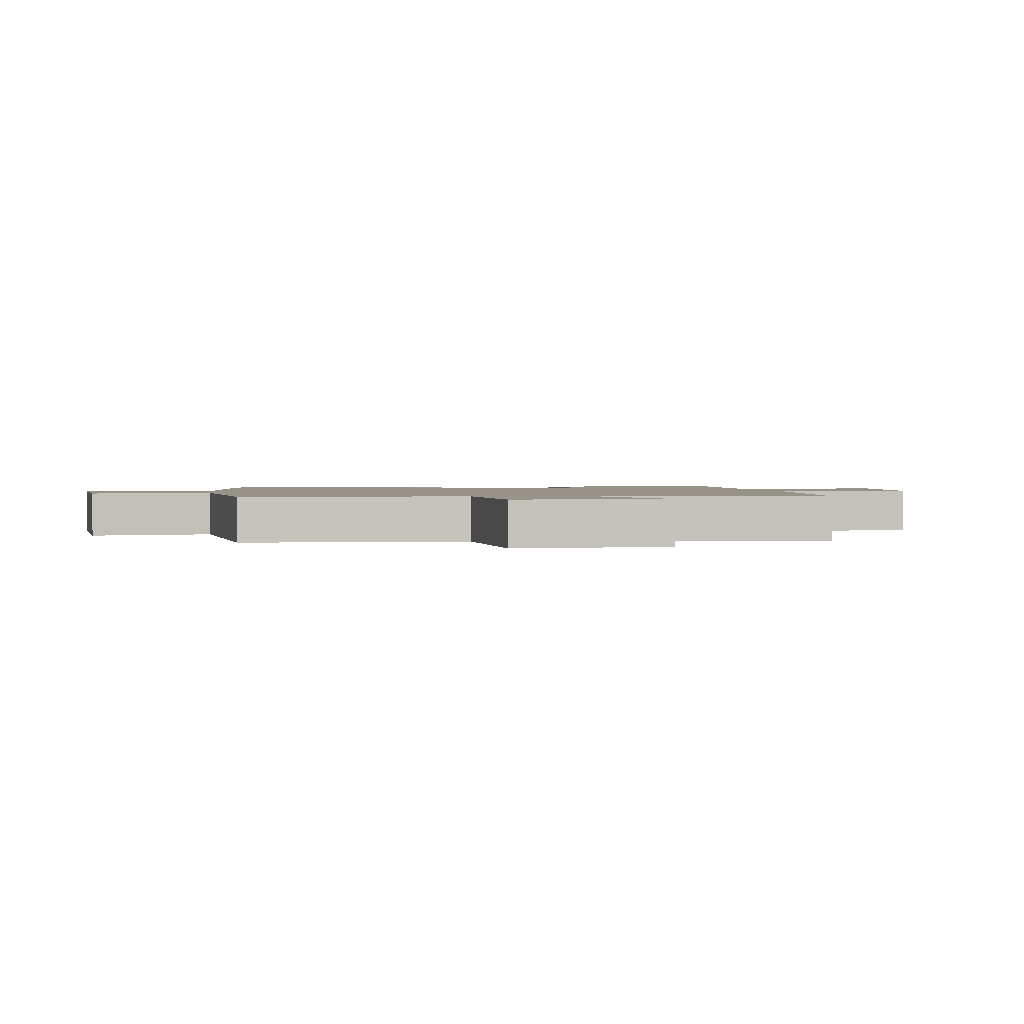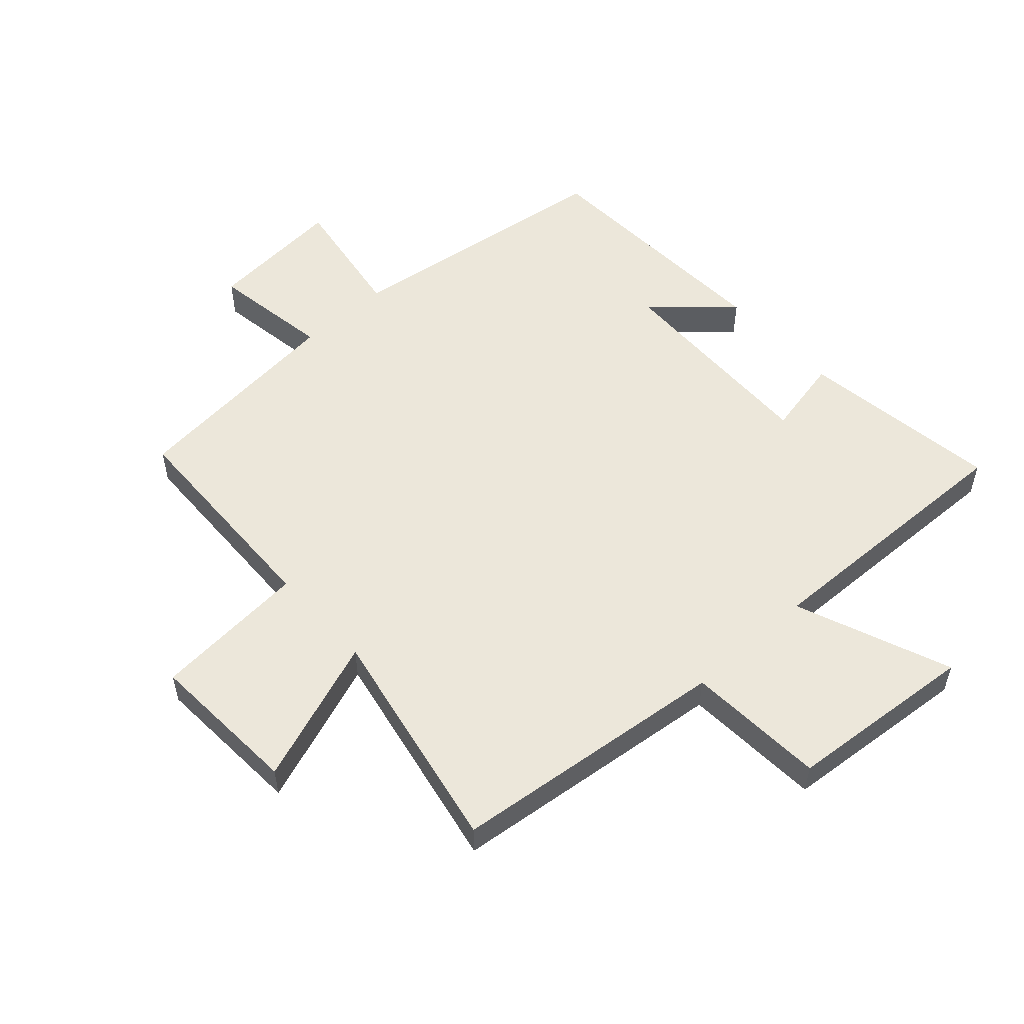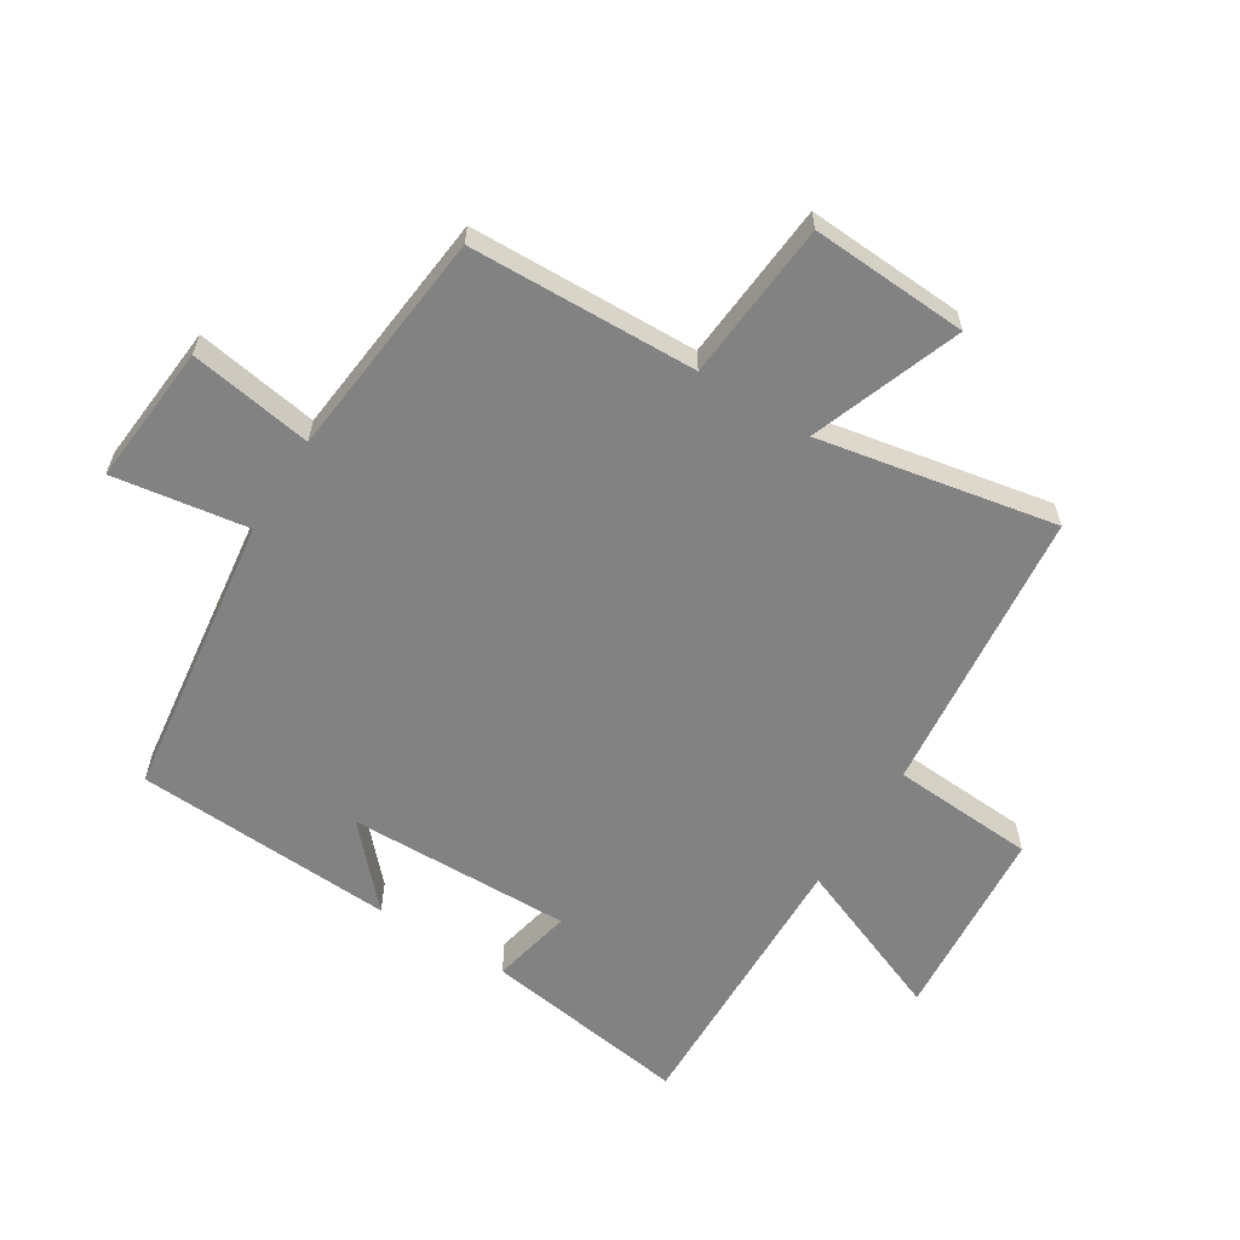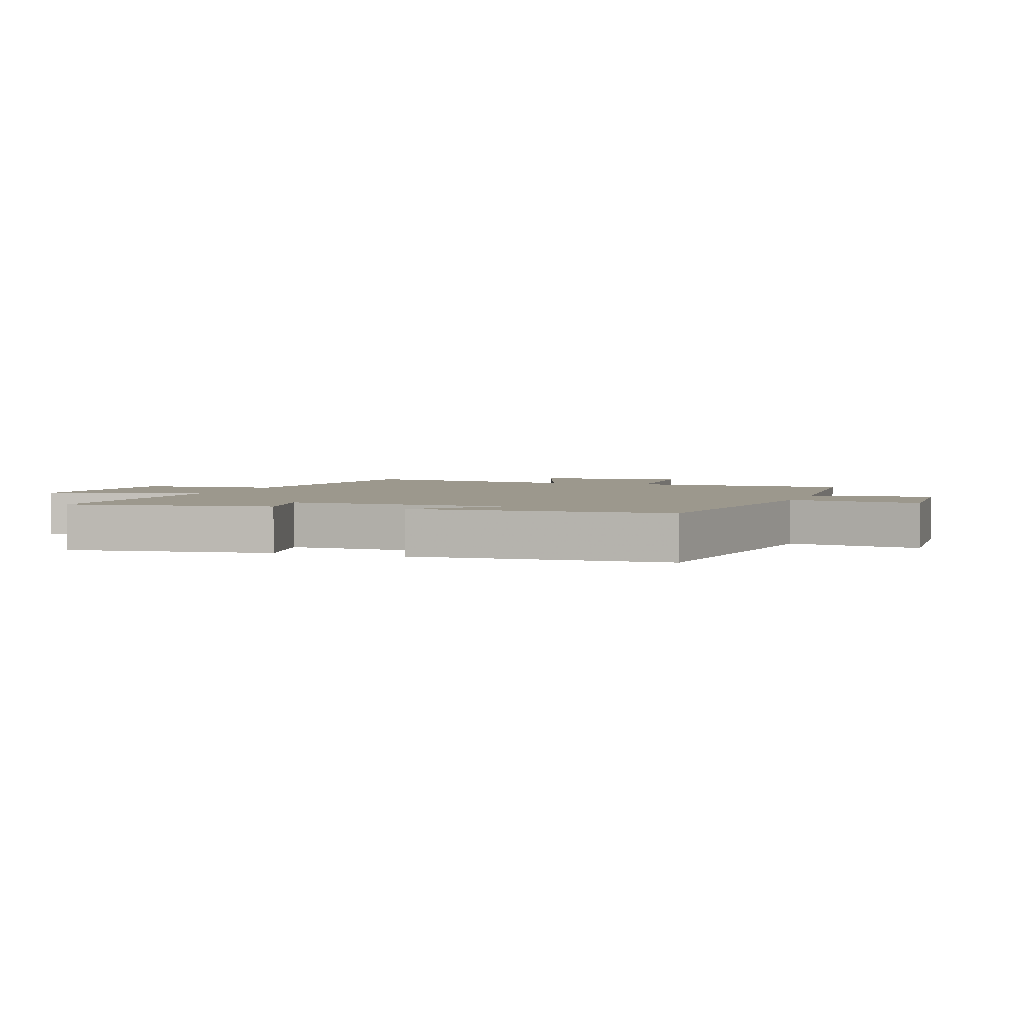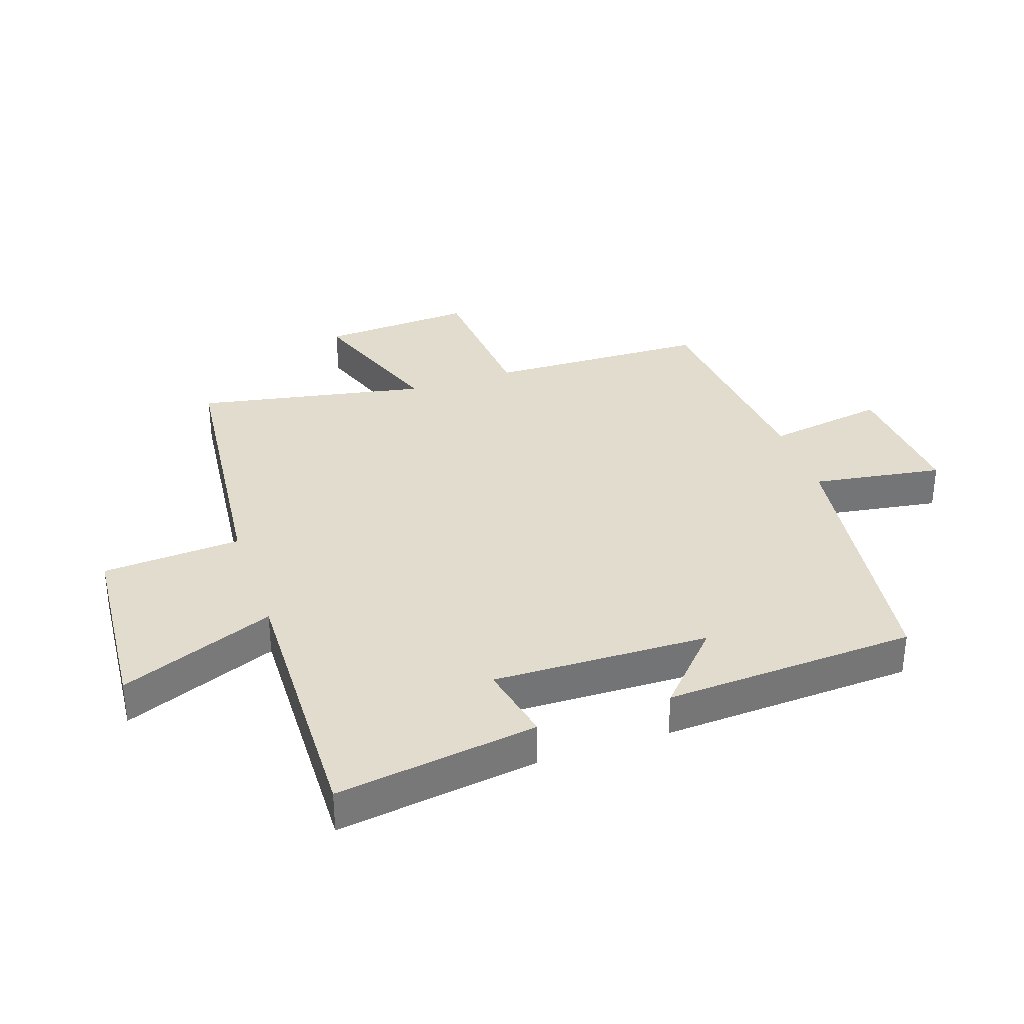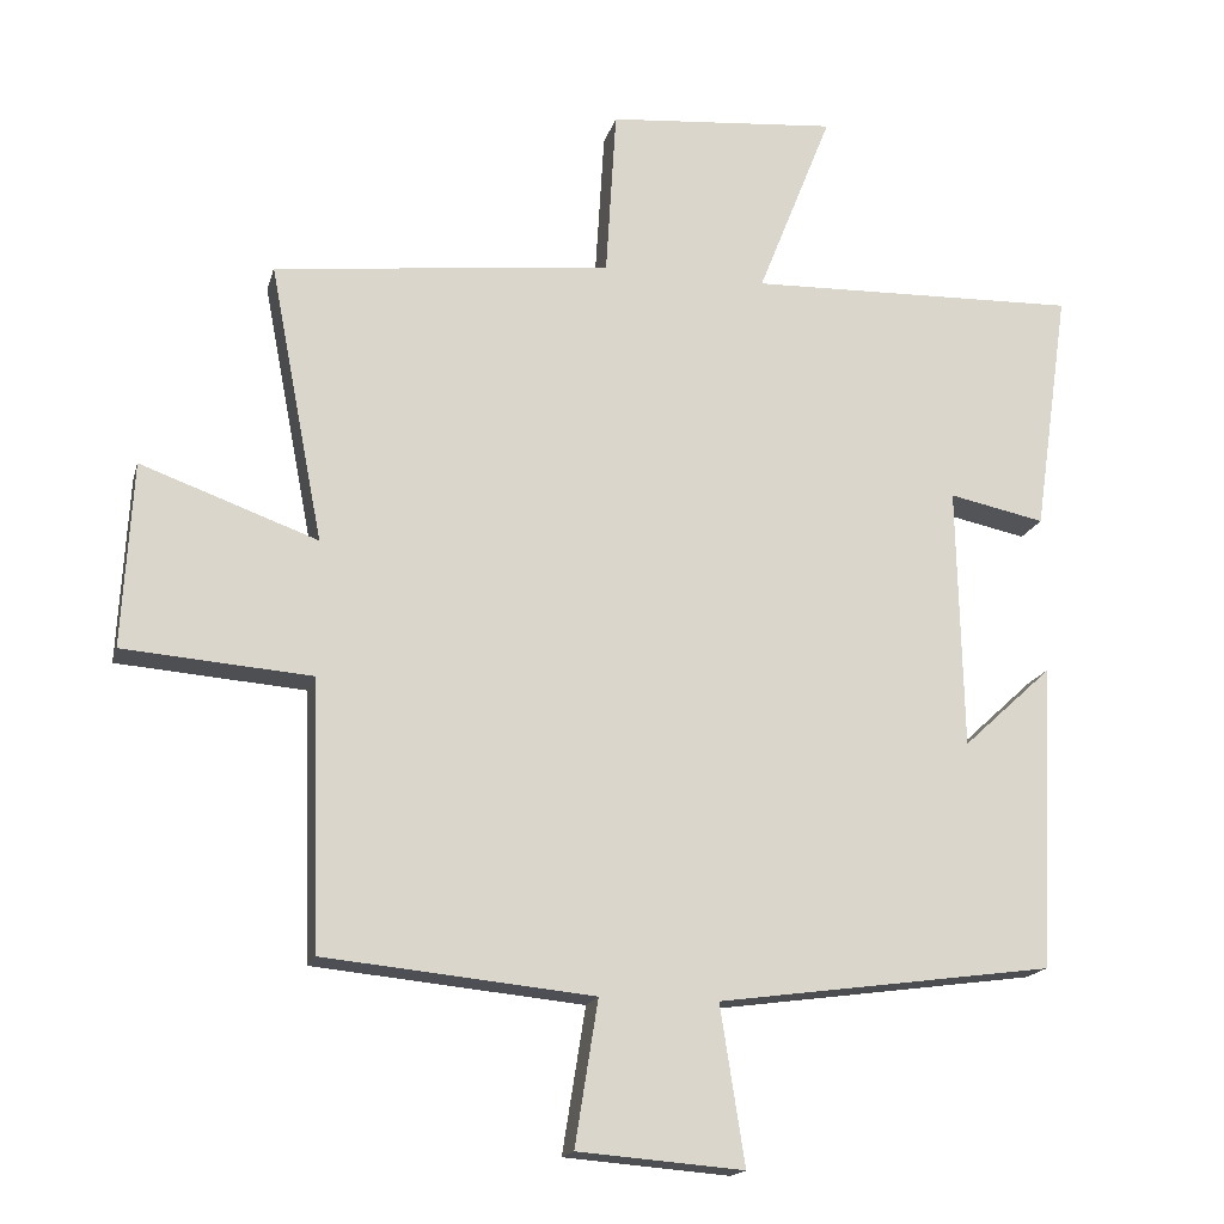
<metadata>
{"format":"obj","ext":"obj","renderer":"f3d","projection":"perspective","resolution":1024,"background":"white","views":[{"elev":1.5,"azim":-98.7,"up":"+Y"},{"elev":54.1,"azim":-42.1,"up":"+Y"},{"elev":-60.8,"azim":-122.1,"up":"+Y"},{"elev":3.0,"azim":109.7,"up":"+Y"},{"elev":34.1,"azim":71.2,"up":"+Y"},{"elev":-17.0,"azim":-13.8,"up":"+Z"}]}
</metadata>
<code>
v 0.479 0.07 -0.439
v 0.03 0.07 -0.5
v 0.063 0.07 -0.712
v -0.159 0.07 -0.694
v -0.128 0.07 -0.5
v -0.489 0.07 -0.464
v -0.5 0.07 -0.105
v -0.751 0.07 -0.085
v -0.737 0.07 0.163
v -0.5 0.07 0.077
v -0.572 0.07 0.451
v -0.119 0.07 0.5
v -0.105 0.07 0.726
v 0.203 0.07 0.752
v 0.103 0.07 0.5
v 0.547 0.07 0.512
v 0.5 0.07 0.185
v 0.372 0.07 0.212
v 0.38 0.07 -0.14
v 0.5 0.07 -0.029
v 0.479 0 -0.439
v 0.03 0 -0.5
v 0.063 0 -0.712
v -0.159 0 -0.694
v -0.128 0 -0.5
v -0.489 0 -0.464
v -0.5 0 -0.105
v -0.751 0 -0.085
v -0.737 0 0.163
v -0.5 0 0.077
v -0.572 0 0.451
v -0.119 0 0.5
v -0.105 0 0.726
v 0.203 0 0.752
v 0.103 0 0.5
v 0.547 0 0.512
v 0.5 0 0.185
v 0.372 0 0.212
v 0.38 0 -0.14
v 0.5 0 -0.029
f 19 20 1 2
f 18 19 2
f 15 16 17 18
f 15 18 2
f 12 13 14 15
f 10 11 12 15
f 10 15 2
f 7 8 9 10
f 5 6 7 10
f 5 10 2 3
f 3 4 5
f 22 21 40 39
f 22 39 38
f 38 37 36 35
f 22 38 35
f 35 34 33 32
f 35 32 31 30
f 22 35 30
f 30 29 28 27
f 30 27 26 25
f 23 22 30 25
f 25 24 23
f 1 21 22 2
f 2 22 23 3
f 3 23 24 4
f 4 24 25 5
f 5 25 26 6
f 6 26 27 7
f 7 27 28 8
f 8 28 29 9
f 9 29 30 10
f 10 30 31 11
f 11 31 32 12
f 12 32 33 13
f 13 33 34 14
f 14 34 35 15
f 15 35 36 16
f 16 36 37 17
f 17 37 38 18
f 18 38 39 19
f 19 39 40 20
f 20 40 21 1

</code>
